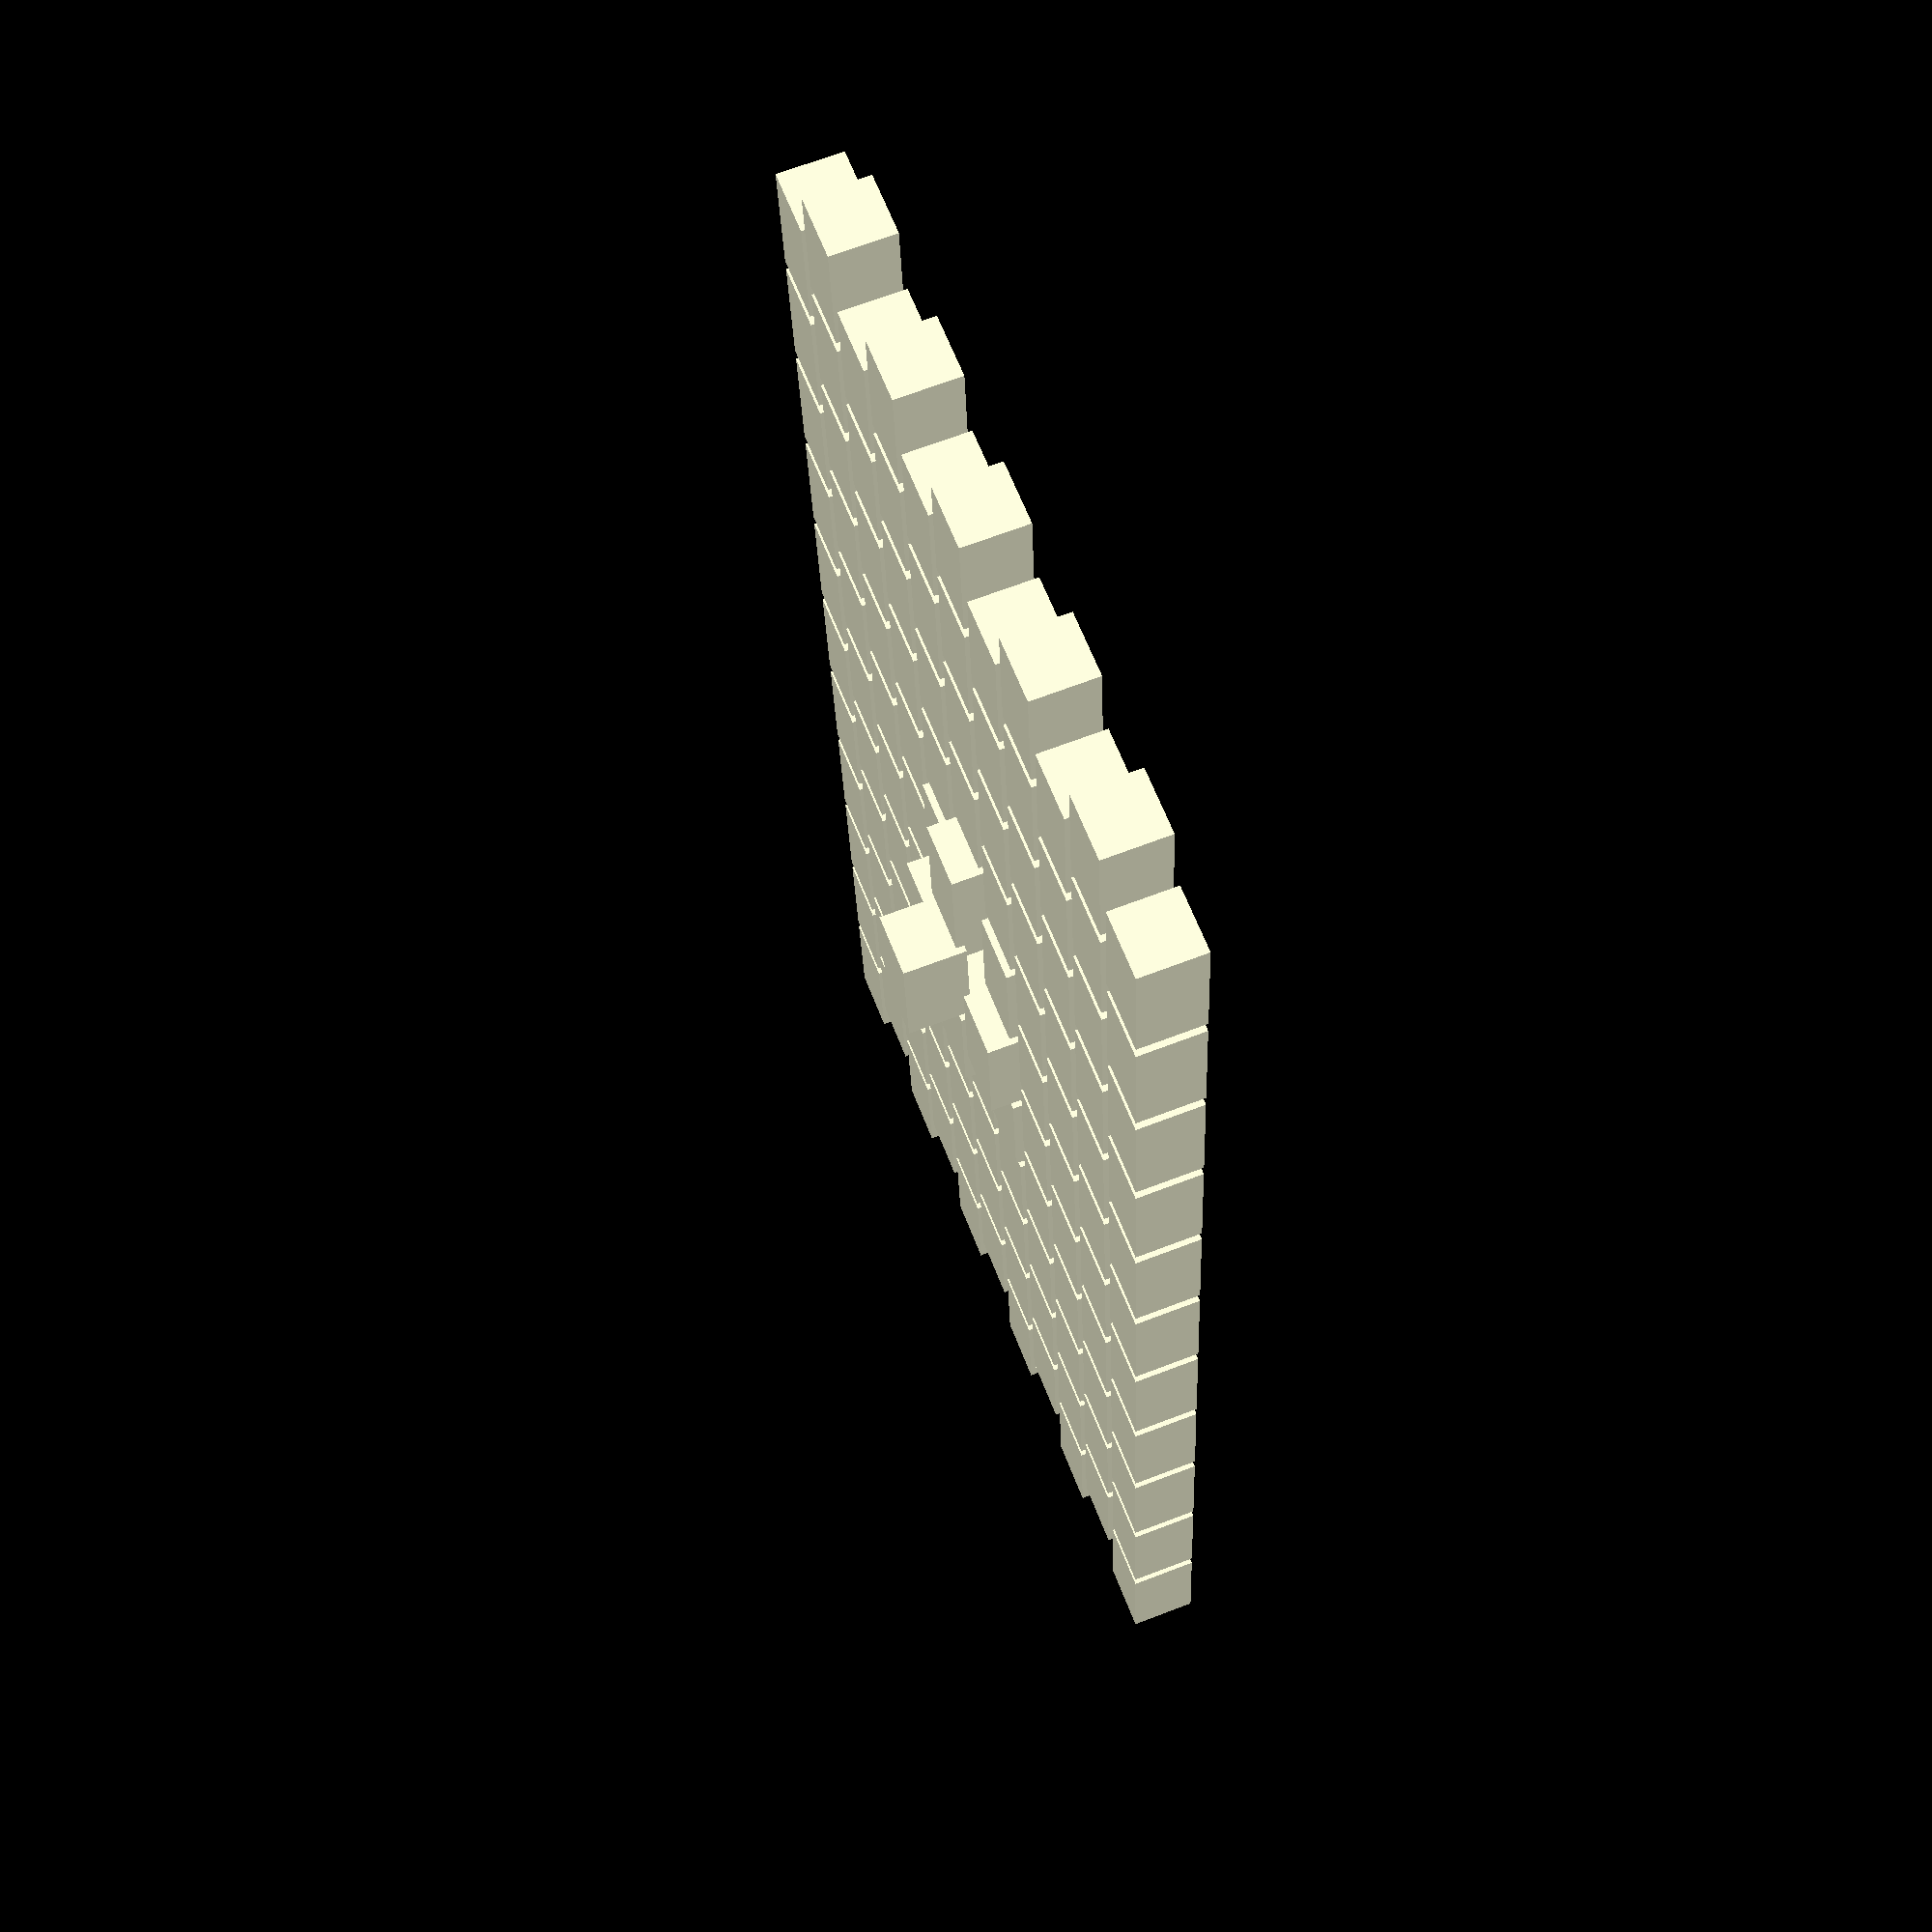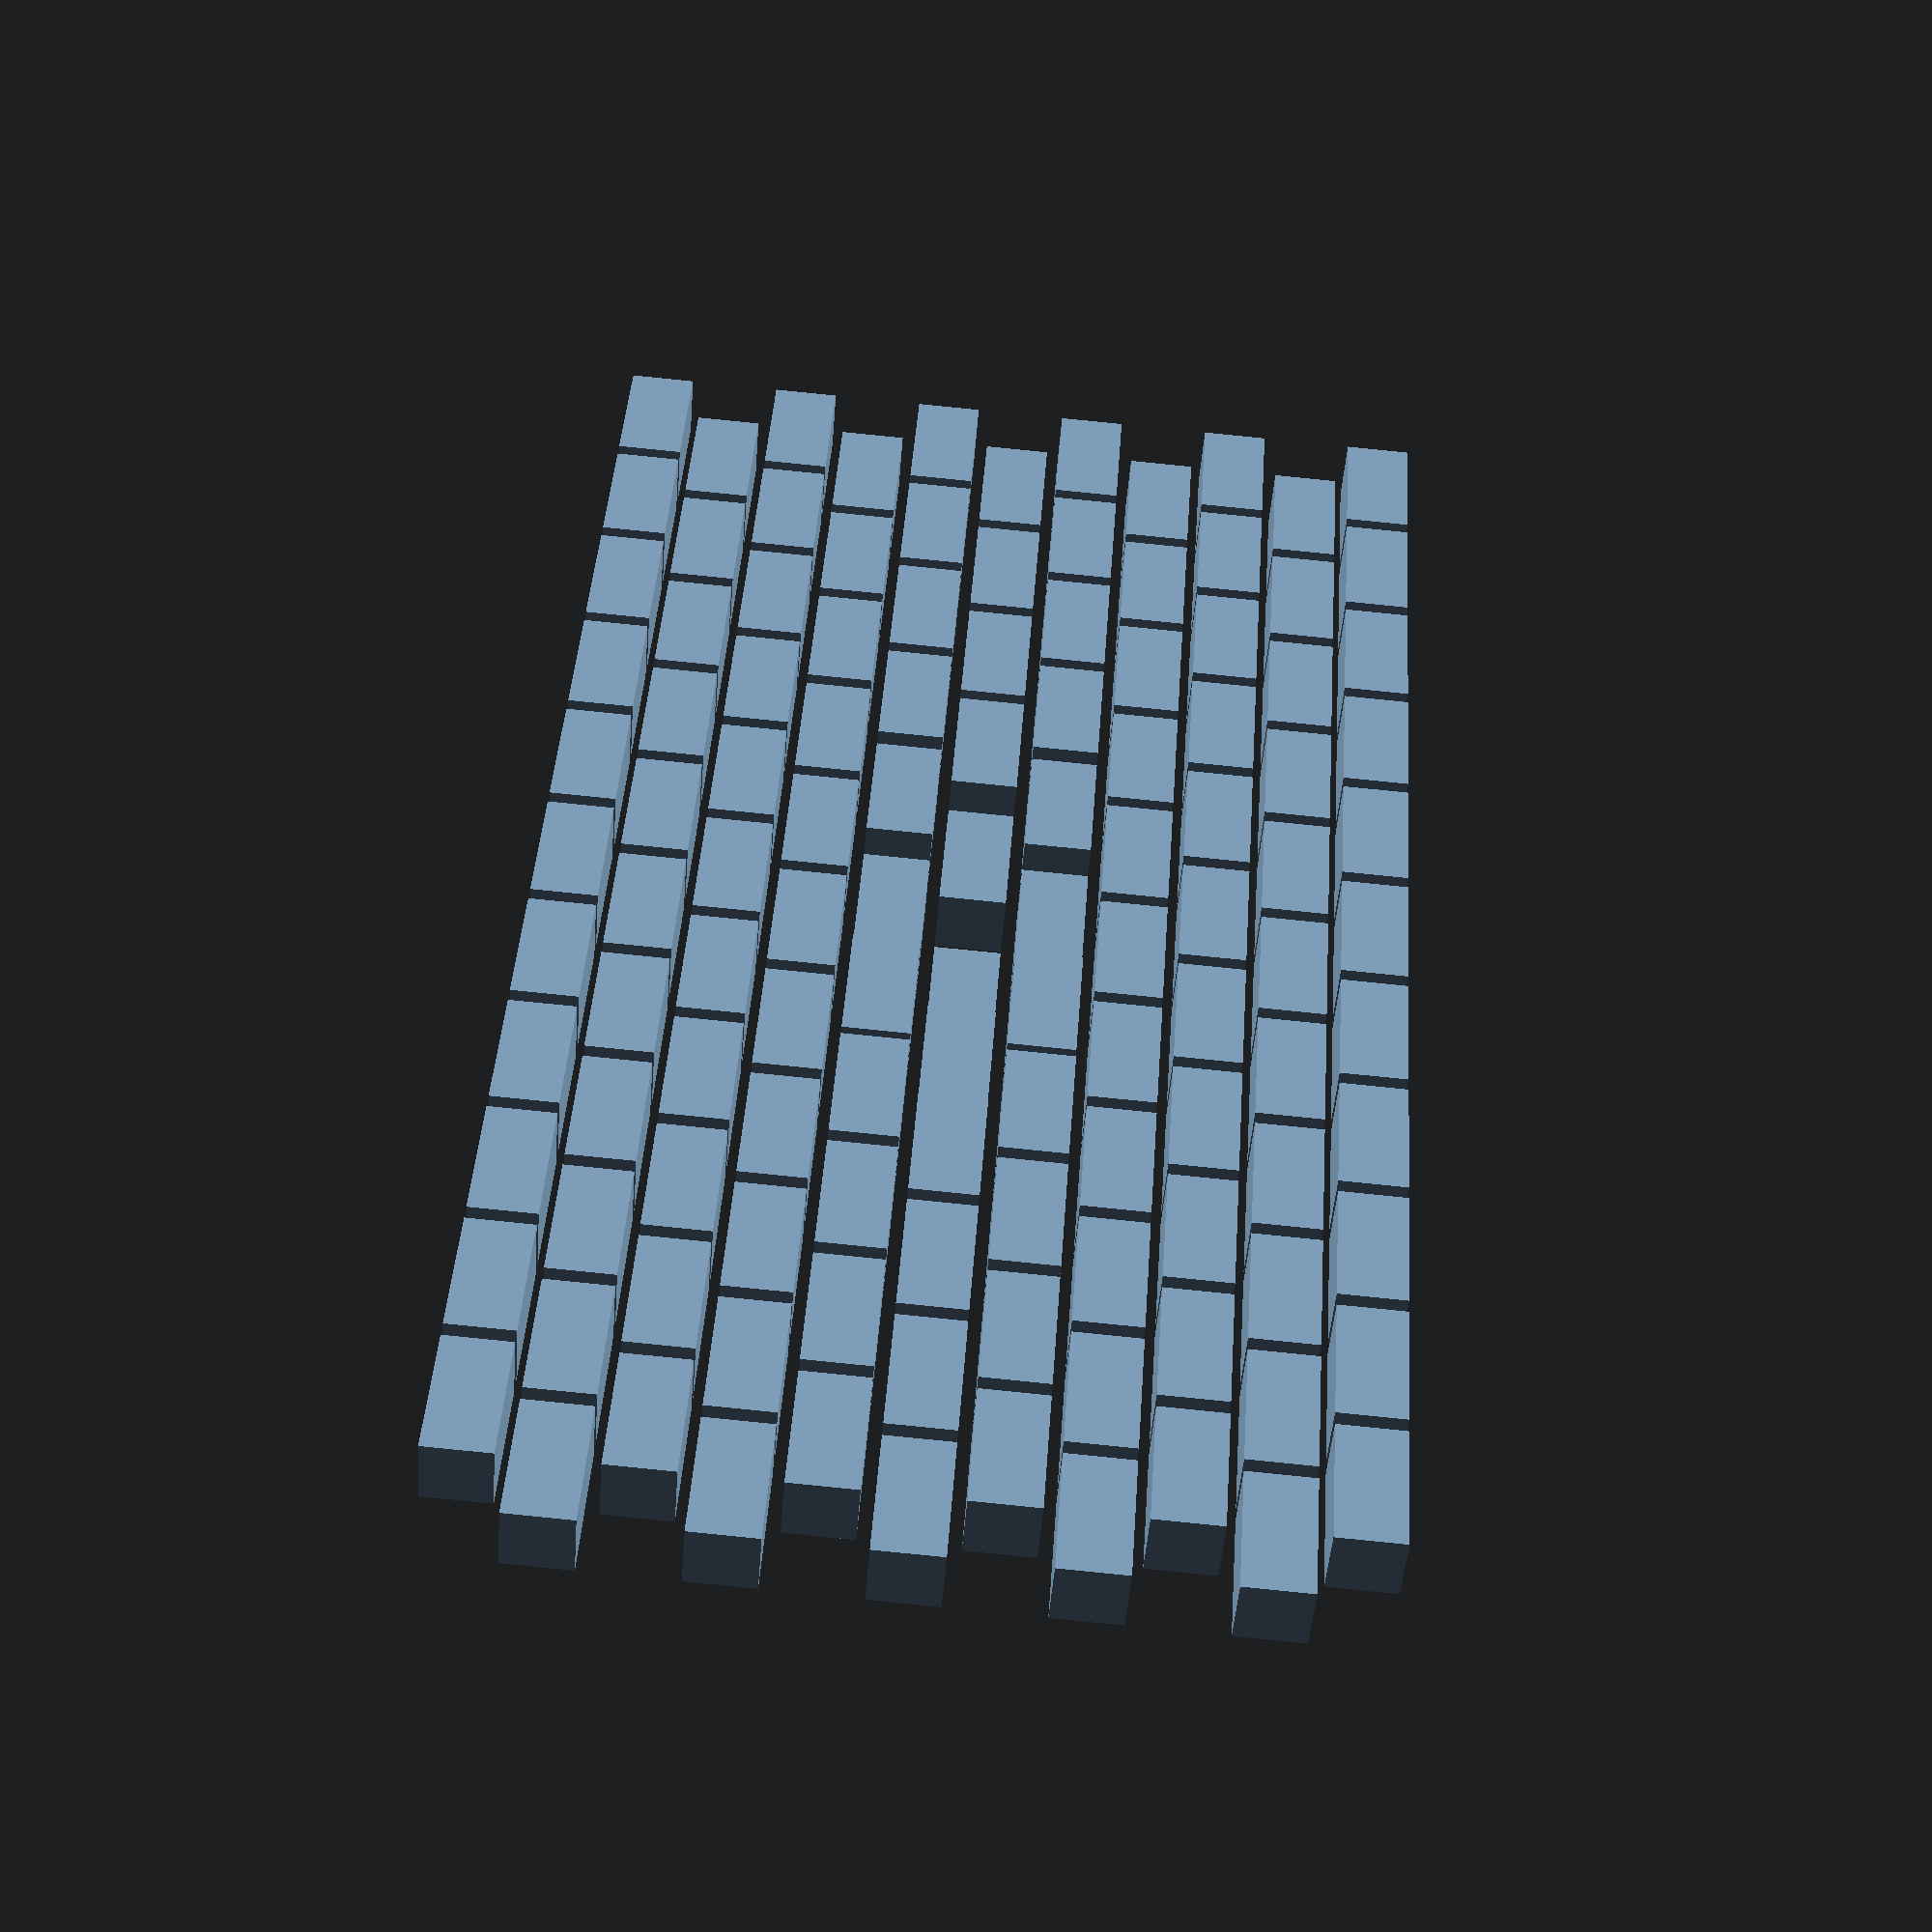
<openscad>
WIDTH = 48;
HEIGHT = 23.8;
DEPTH = 24;

GAP = 5;

ROWS = 10;
COLS = 10;

FRAMES_Z_MAX = [30, 50, 70, 90, 110];

Z_MAX_ANIMATION_STEP = 200;
Z_MAX_ANIMATION_OFFSET = 30;

max_z = $t * Z_MAX_ANIMATION_STEP + Z_MAX_ANIMATION_OFFSET;

for (i = [0:ROWS]) {
    for (j = [0:COLS]) {
        translate([
                j * (WIDTH + GAP) + 0.5 * WIDTH * (i % 2),
                z(i, j),
                i * (HEIGHT + GAP)])
            brick();
    }
}

// wow this is not z... just thought this must be z... actually it is y...
function z(row, col) = min(max_z, 20. * sqrt(pow((col - COLS/2.), 2) + pow((row - ROWS/2.), 2)));

module brick() {
    cube([WIDTH, HEIGHT, DEPTH]);
}

</openscad>
<views>
elev=297.4 azim=271.9 roll=159.1 proj=p view=wireframe
elev=89.3 azim=131.6 roll=84.3 proj=p view=wireframe
</views>
